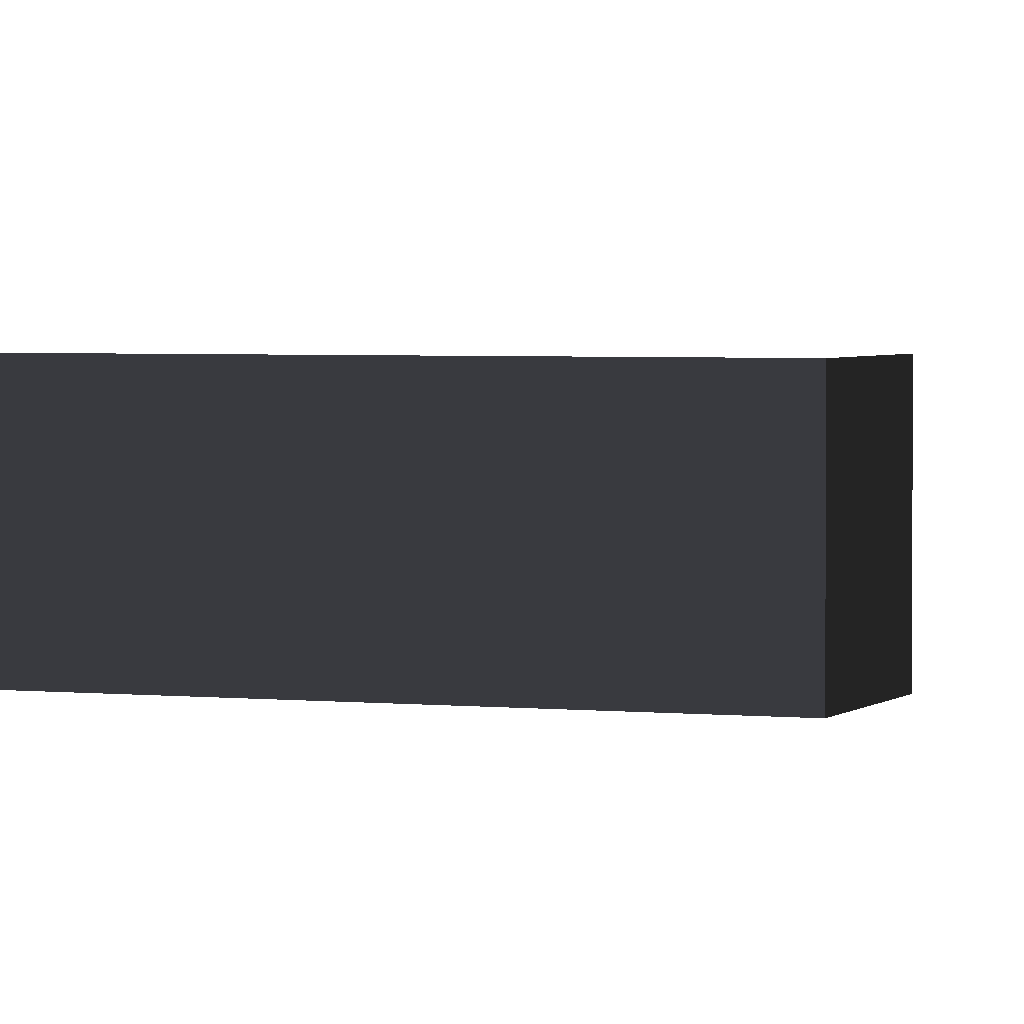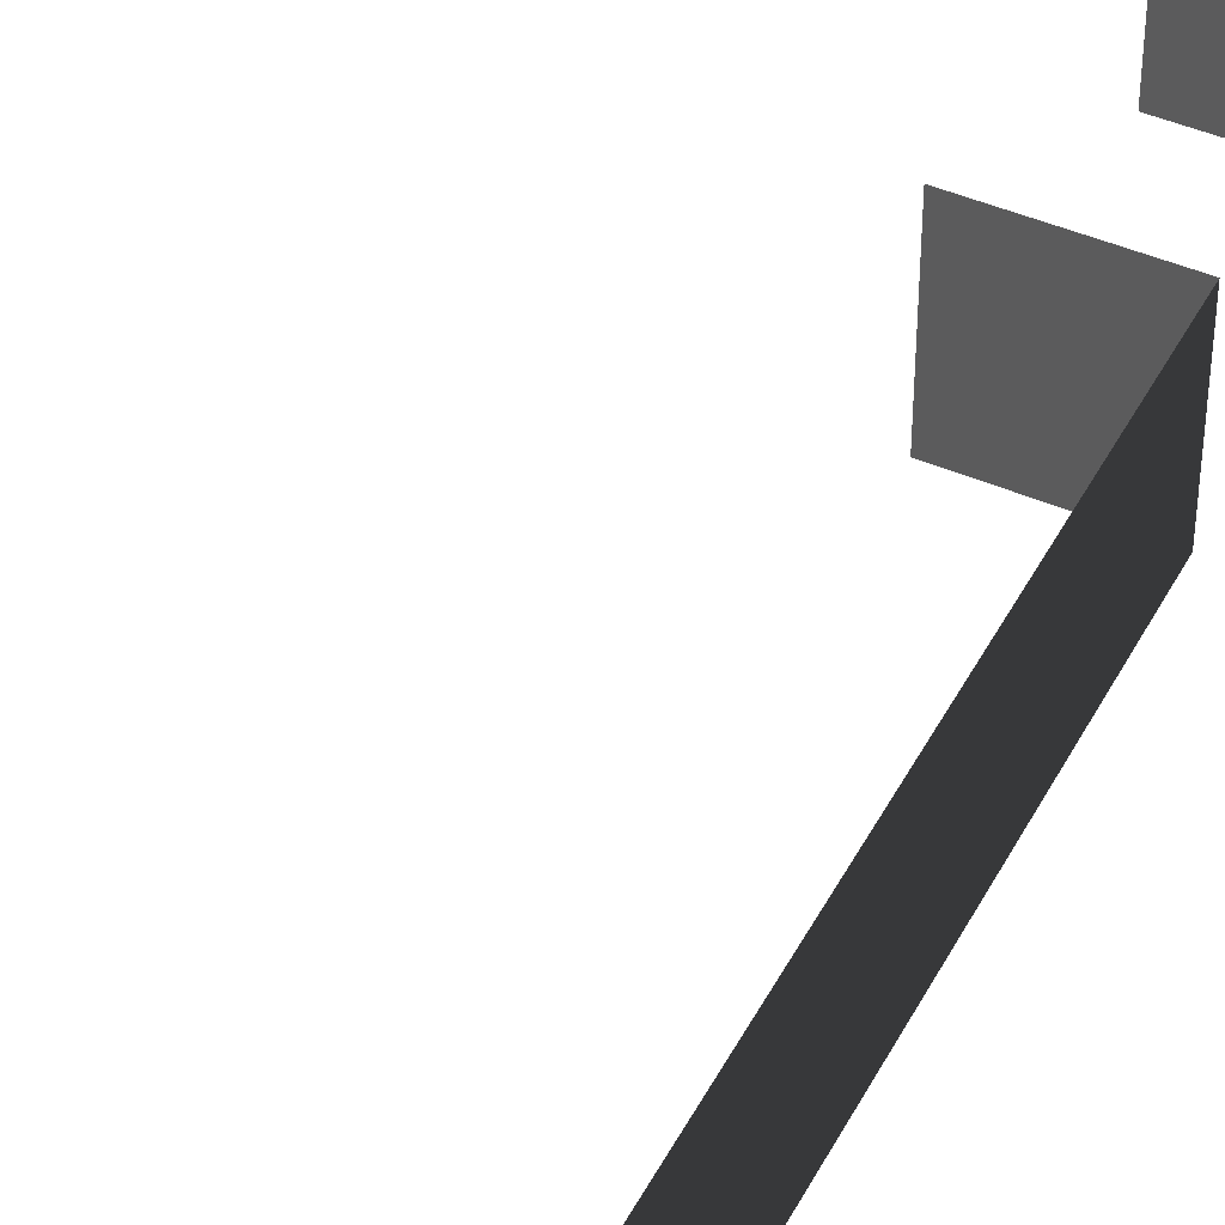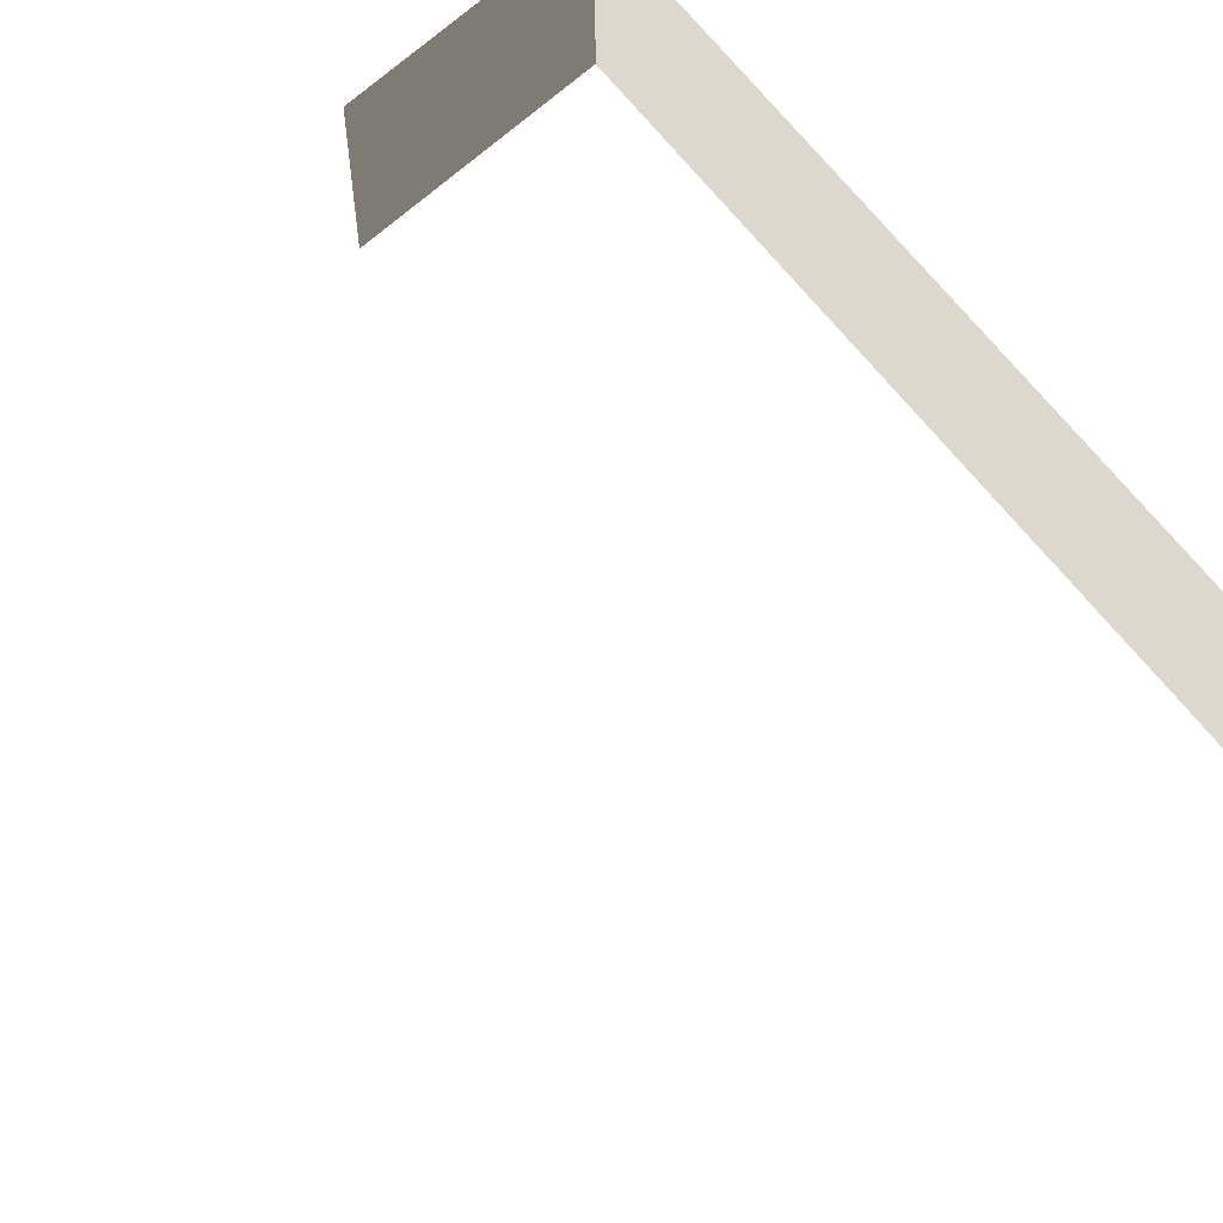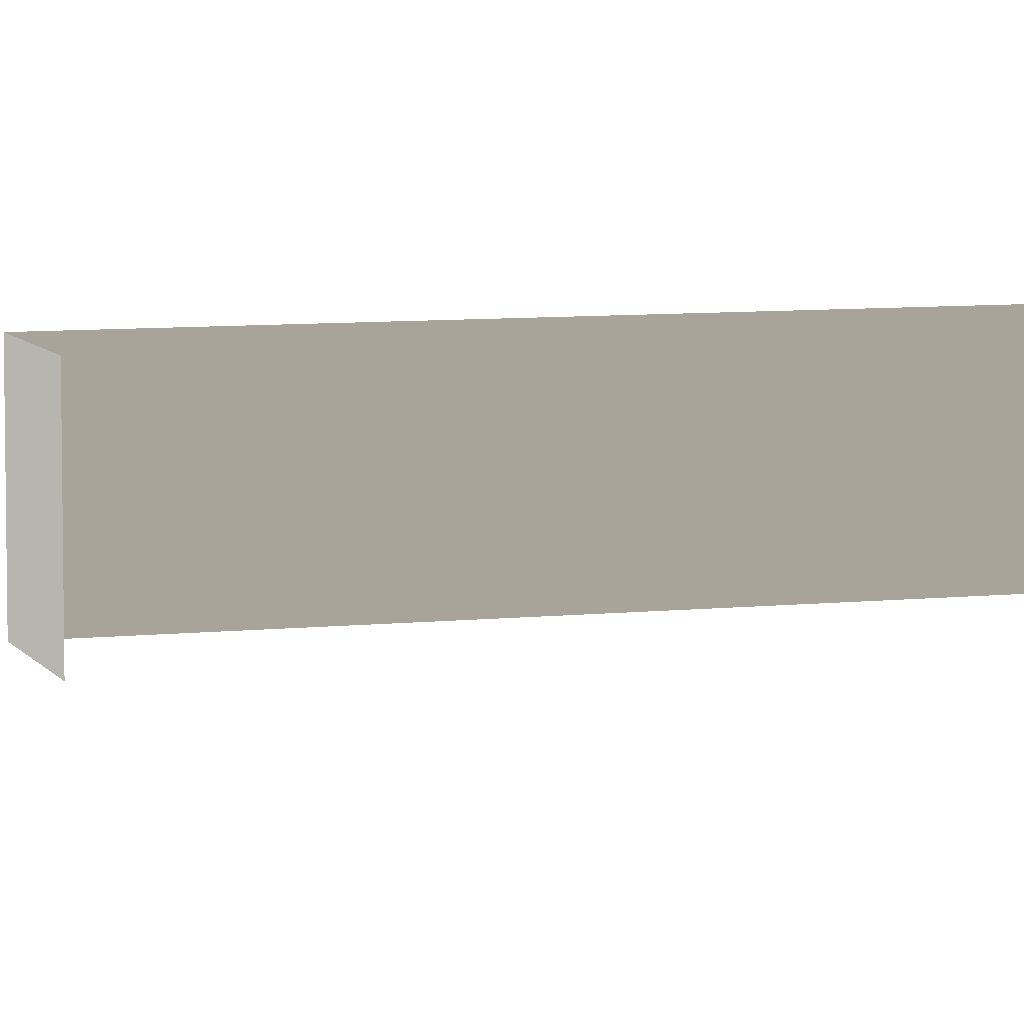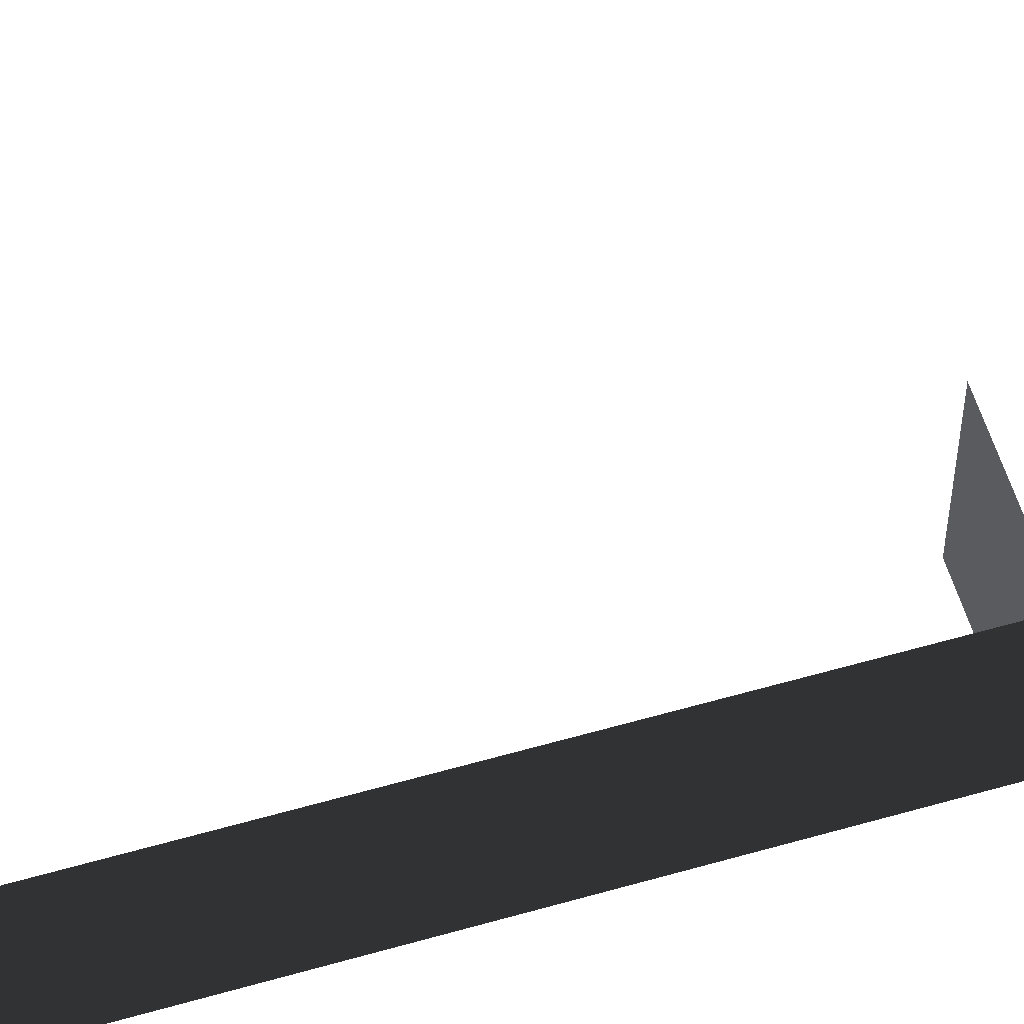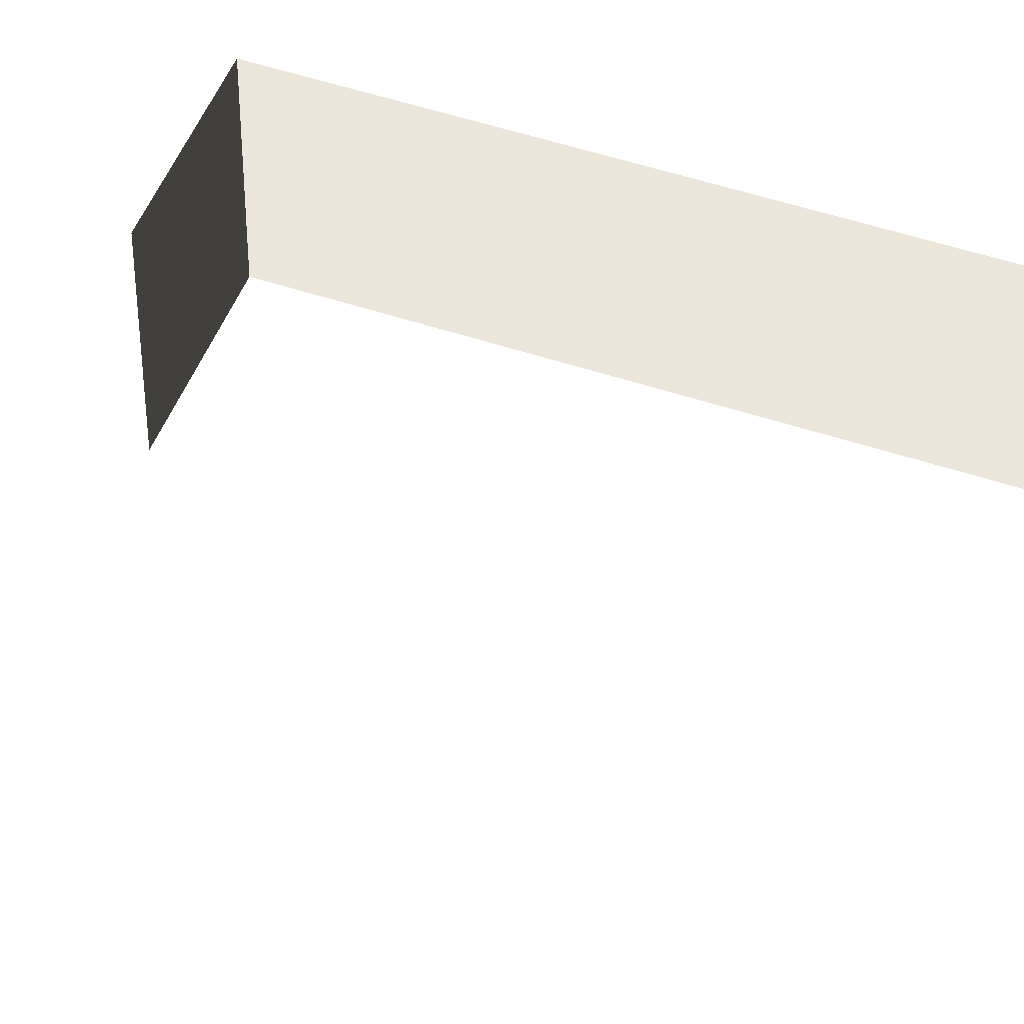
<metadata>
{"format":"obj","ext":"obj","renderer":"f3d","projection":"perspective","resolution":1024,"background":"white","views":[{"elev":2.8,"azim":111.2,"up":"+Z"},{"elev":45.1,"azim":26.3,"up":"+Z"},{"elev":72.3,"azim":-40.3,"up":"+Z"},{"elev":7.2,"azim":-107.7,"up":"+Z"},{"elev":57.4,"azim":73.4,"up":"+Z"},{"elev":48.4,"azim":-69.3,"up":"+Z"}]}
</metadata>
<code>
v 3.351 -0.1305 -0.64
v 3.351 -0.1305 1.36
v -1 -0.1305 1.36
v -1 -0.1305 -0.64
v 3.351 -0.1305 -0.64
v 3.351 9.985 -0.64
v 3.351 9.985 1.36
v 3.351 -0.1305 1.36
v 3.351 9.985 -0.64
v 1.666 9.985 -0.64
v 1.666 9.985 1.36
v 3.351 9.985 1.36
v -1.021 14.67 1.36
v 3.338 14.67 1.36
v 3.338 14.67 -0.64
v -1.021 14.67 -0.64
v 3.338 14.67 1.36
v 3.338 13.28 1.36
v 3.338 13.28 -0.64
v 3.338 14.67 -0.64
v 3.338 13.28 1.36
v 1.654 13.28 1.36
v 1.654 13.28 -0.64
v 3.338 13.28 -0.64
v 3.351 -0.1305 -0.64
v -1 -0.1305 -0.64
v -1 -0.1305 1.36
v 3.351 -0.1305 1.36
v 3.351 -0.1305 -0.64
v 3.351 -0.1305 1.36
v 3.351 9.985 1.36
v 3.351 9.985 -0.64
v 3.351 9.985 -0.64
v 3.351 9.985 1.36
v 1.666 9.985 1.36
v 1.666 9.985 -0.64
v -1.021 14.67 1.36
v -1.021 14.67 -0.64
v 3.338 14.67 -0.64
v 3.338 14.67 1.36
v 3.338 14.67 1.36
v 3.338 14.67 -0.64
v 3.338 13.28 -0.64
v 3.338 13.28 1.36
v 3.338 13.28 1.36
v 3.338 13.28 -0.64
v 1.654 13.28 -0.64
v 1.654 13.28 1.36
g Fence_t1.010_35695_868
f 1 3 2
f 1 4 3
f 5 7 6
f 5 8 7
f 9 11 10
f 9 12 11
f 13 15 14
f 13 16 15
f 17 19 18
f 17 20 19
f 21 23 22
f 21 24 23
f 25 27 26
f 25 28 27
f 29 31 30
f 29 32 31
f 33 35 34
f 33 36 35
f 37 39 38
f 37 40 39
f 41 43 42
f 41 44 43
f 45 47 46
f 45 48 47

</code>
